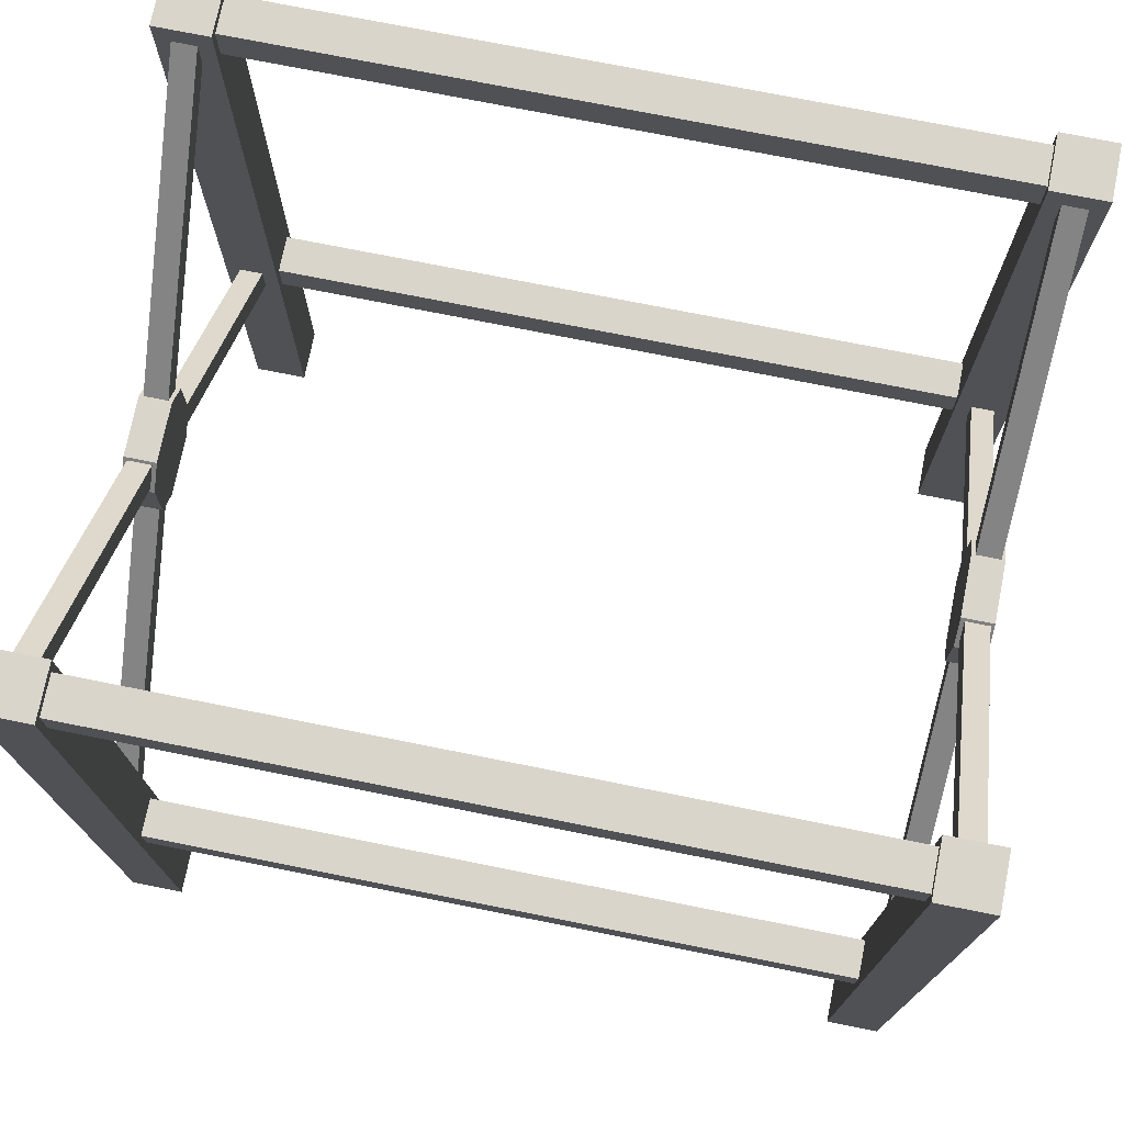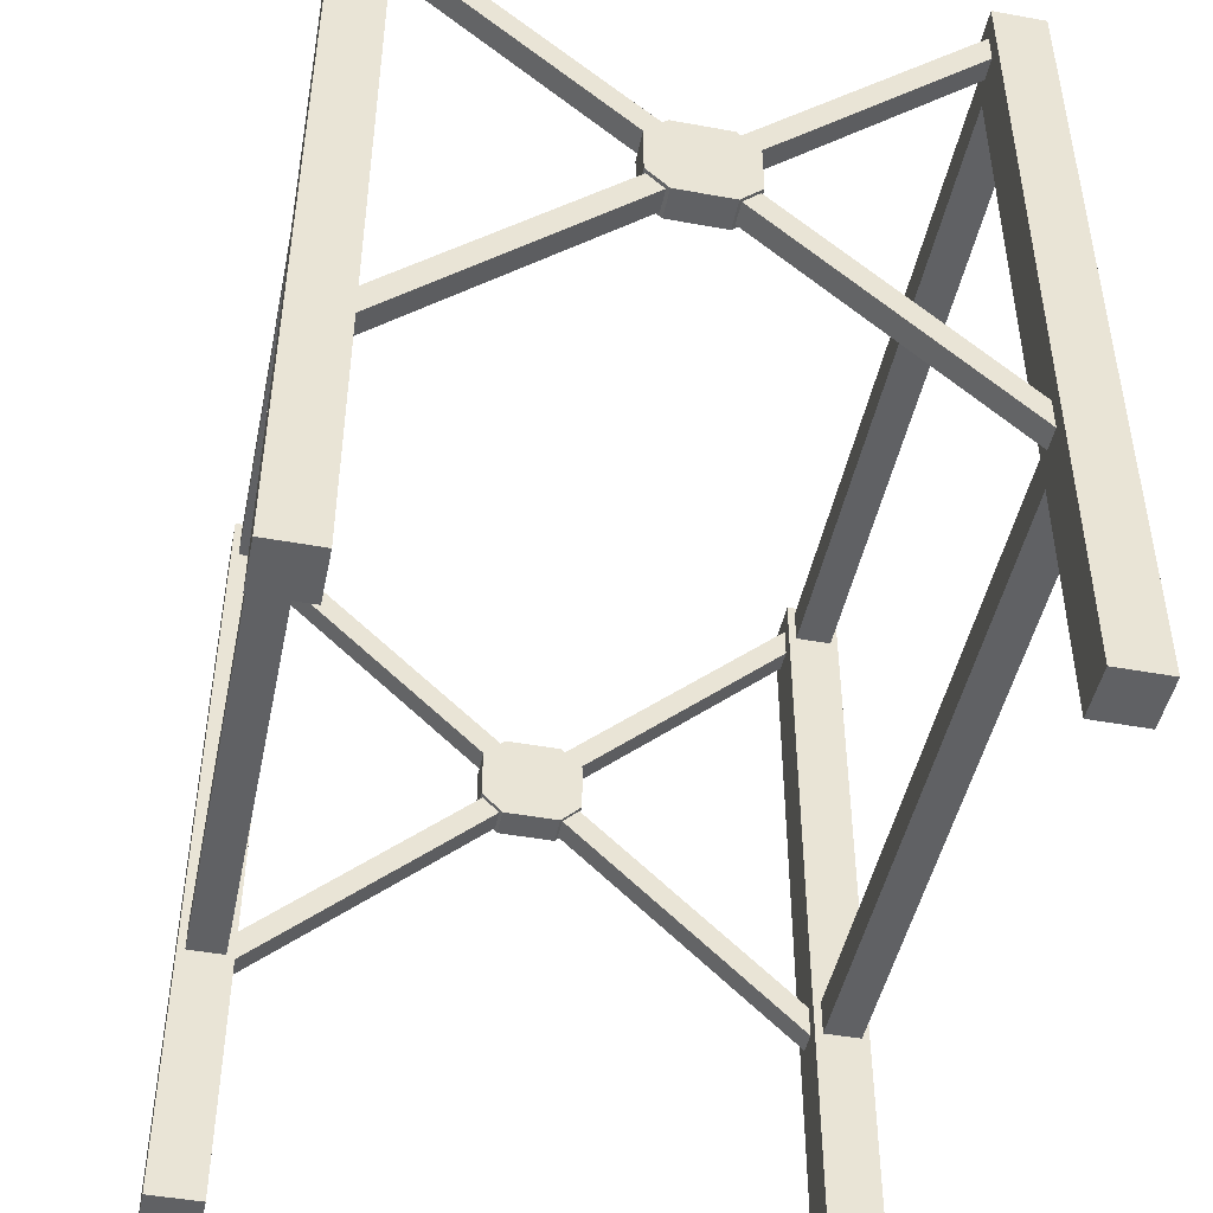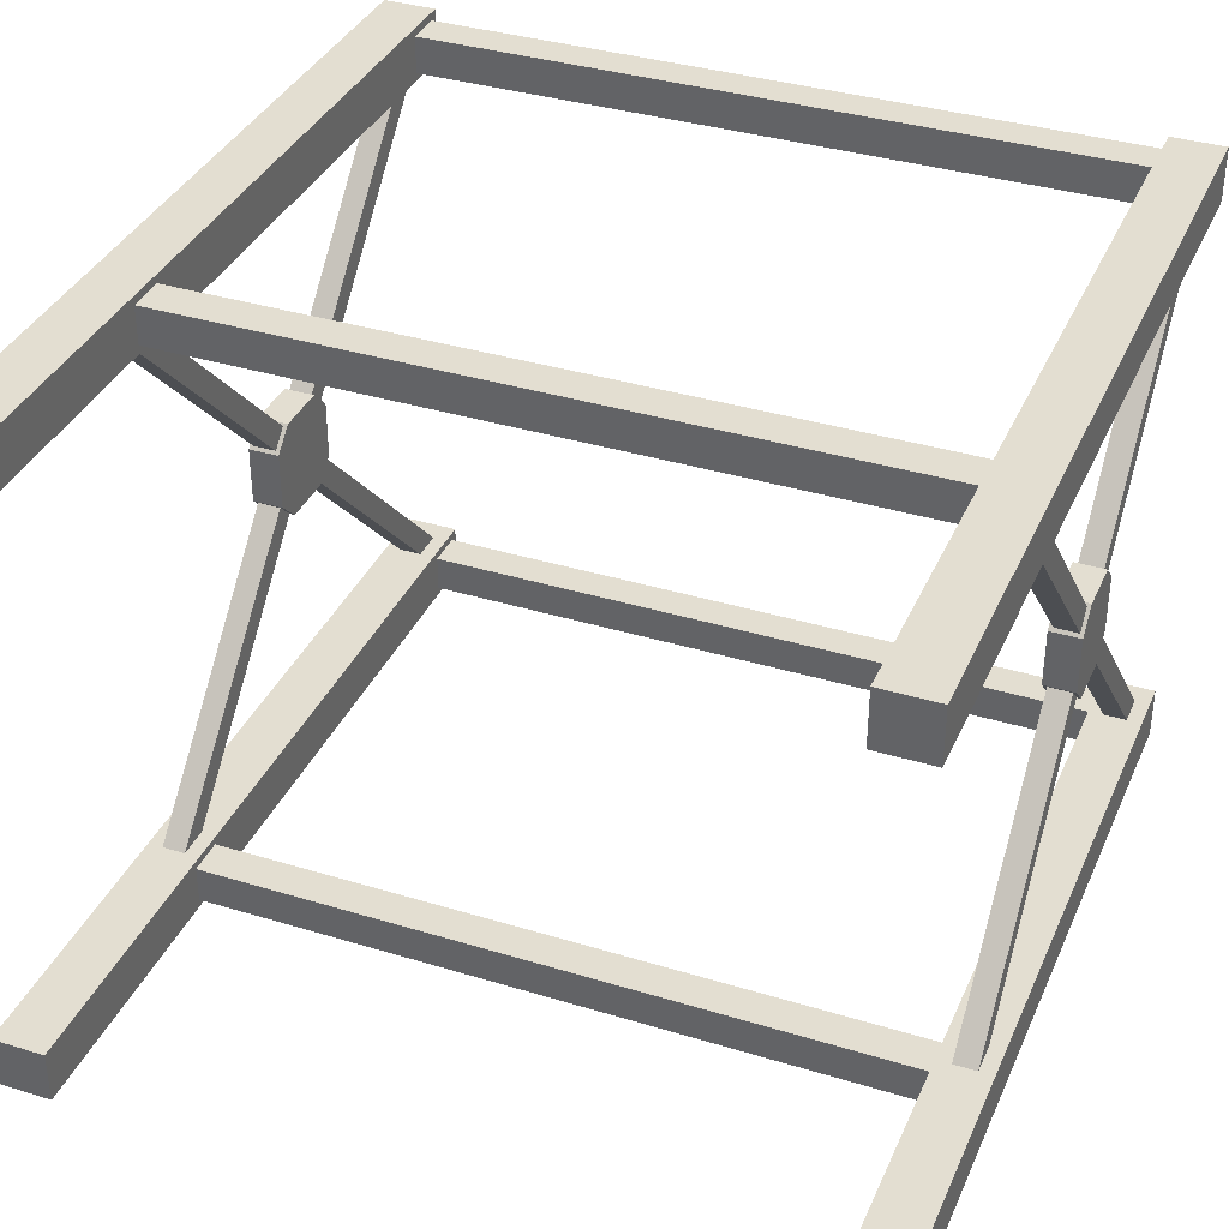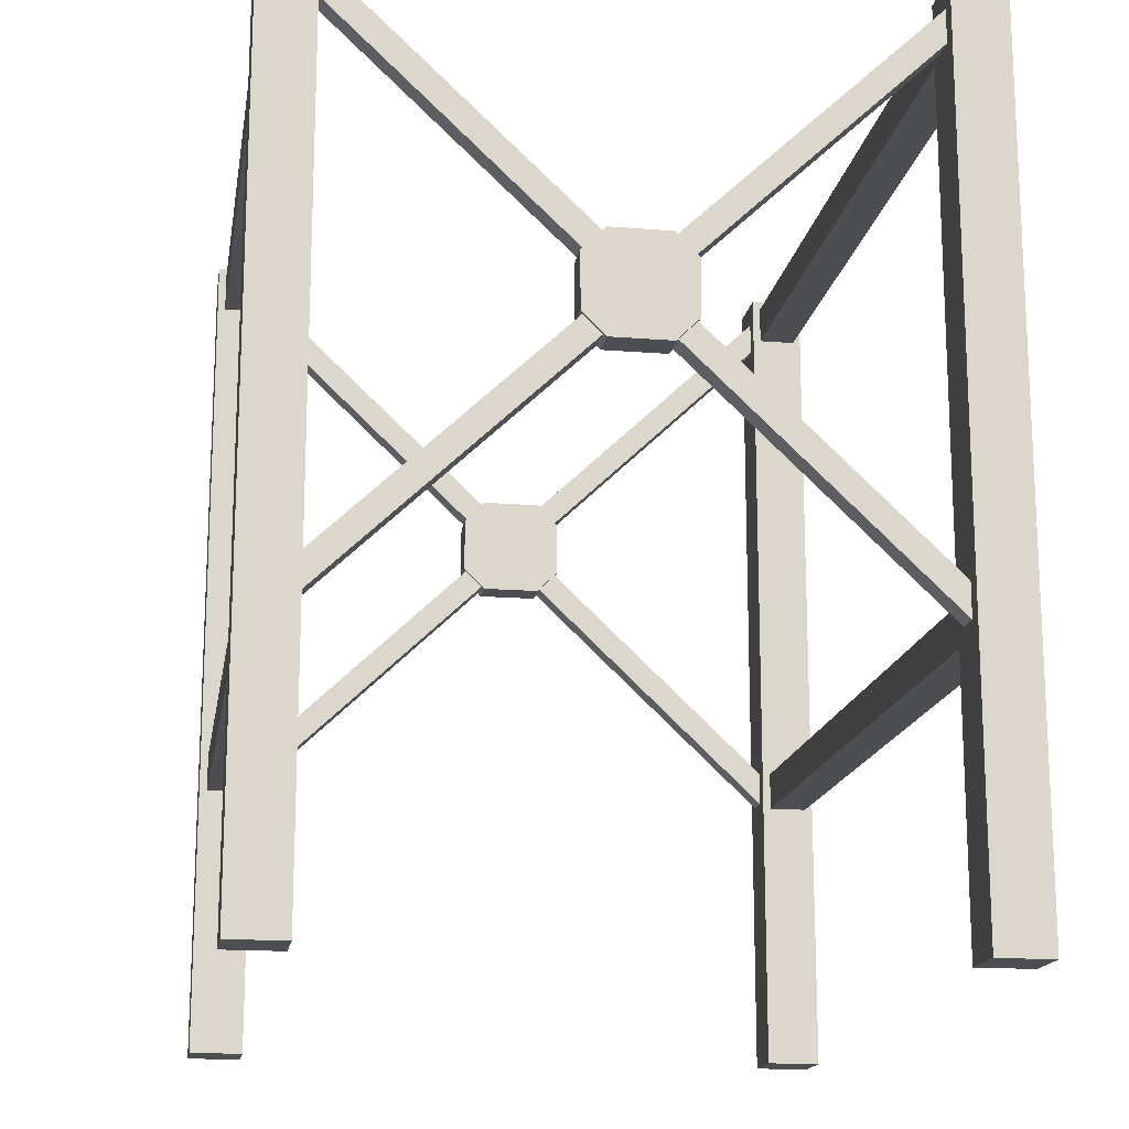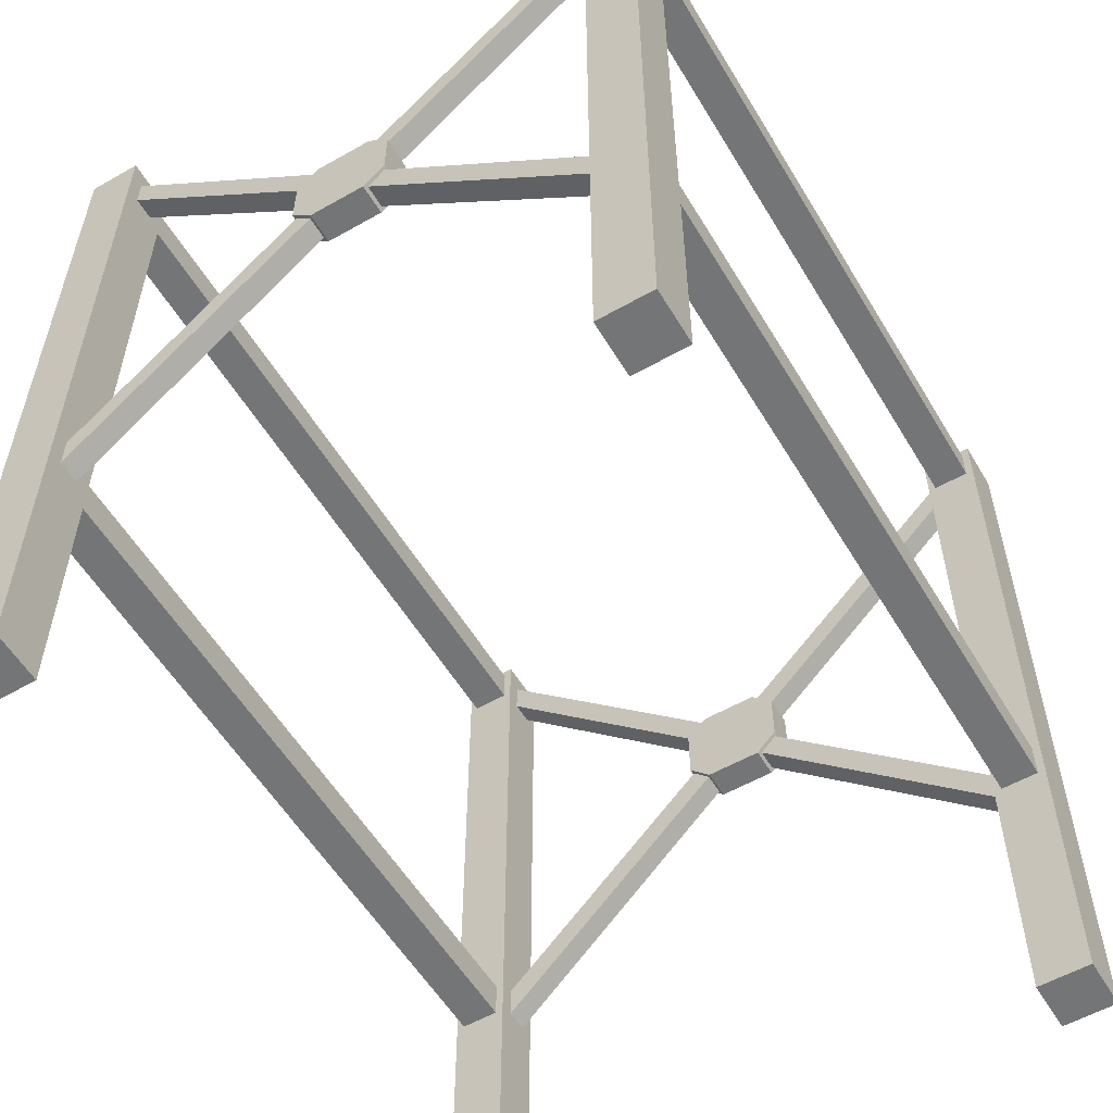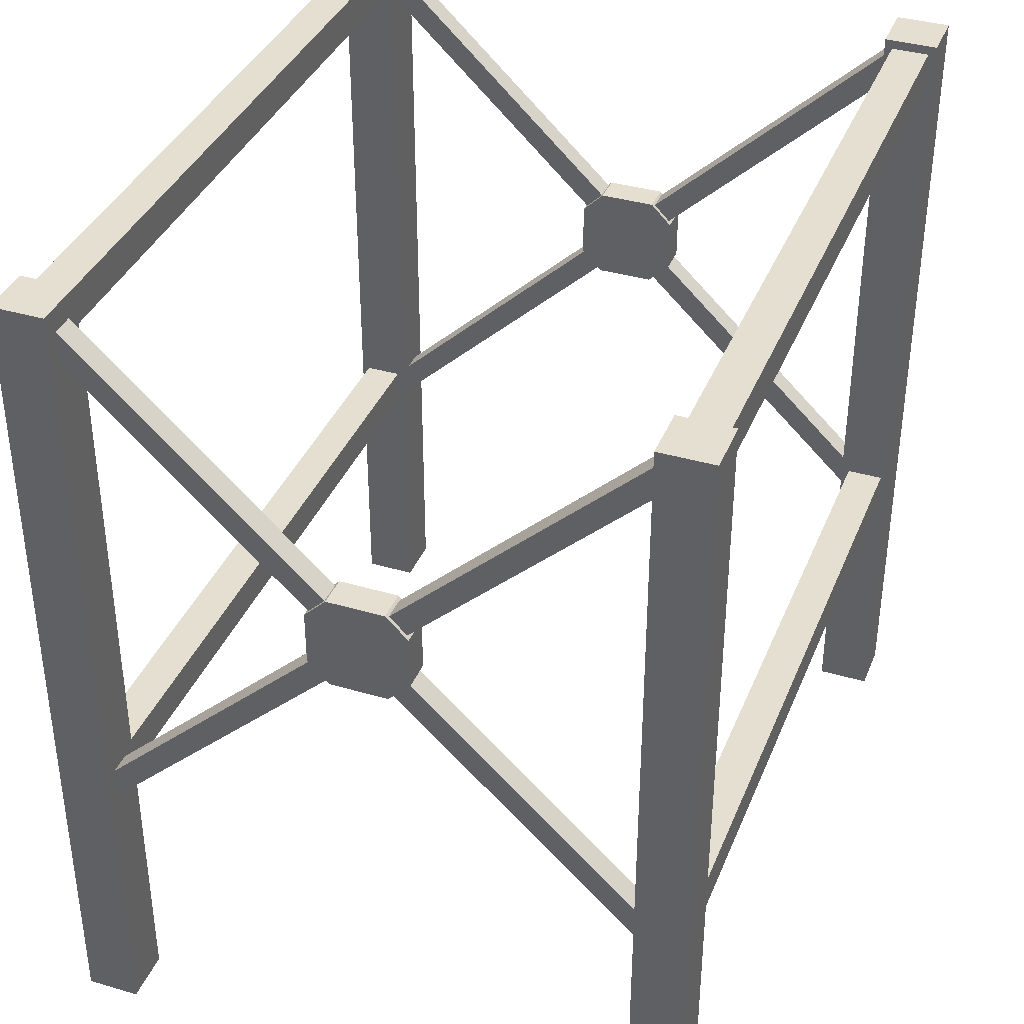
<metadata>
{"format":"obj","ext":"obj","renderer":"f3d","projection":"perspective","resolution":1024,"background":"white","views":[{"elev":74.4,"azim":-168.7,"up":"+Y"},{"elev":-46.8,"azim":-101.7,"up":"+Y"},{"elev":36.2,"azim":21.8,"up":"+Z"},{"elev":-16.5,"azim":-99.2,"up":"+Y"},{"elev":-56.4,"azim":-59.3,"up":"+Y"},{"elev":37.5,"azim":110.6,"up":"+Y"}]}
</metadata>
<code>
o Cube
v 0.4147 -0.5 -0.3203
v 0.4147 0.5 -0.3203
v 0.4147 -0.5 -0.3831
v 0.4147 0.5 -0.3831
v 0.4775 -0.5 -0.3203
v 0.4775 0.5 -0.3203
v 0.4775 -0.5 -0.3831
v 0.4775 0.5 -0.3831
v -0.4147 -0.5 -0.3203
v -0.4147 0.5 -0.3203
v -0.4147 -0.5 -0.3831
v -0.4147 0.5 -0.3831
v -0.4775 -0.5 -0.3203
v -0.4775 0.5 -0.3203
v -0.4775 -0.5 -0.3831
v -0.4775 0.5 -0.3831
v 0.4147 -0.5 0.3203
v 0.4147 0.5 0.3203
v 0.4147 -0.5 0.3831
v 0.4147 0.5 0.3831
v 0.4775 -0.5 0.3203
v 0.4775 0.5 0.3203
v 0.4775 -0.5 0.3831
v 0.4775 0.5 0.3831
v -0.4147 -0.5 0.3203
v -0.4147 0.5 0.3203
v -0.4147 -0.5 0.3831
v -0.4147 0.5 0.3831
v -0.4775 -0.5 0.3203
v -0.4775 0.5 0.3203
v -0.4775 -0.5 0.3831
v -0.4775 0.5 0.3831
v -0.4597 -0.142 -0.3274
v -0.4597 0.4887 0.3368
v -0.4597 -0.181 -0.3275
v -0.4597 0.4495 0.3362
v -0.4325 -0.142 -0.3274
v -0.4325 0.4887 0.3368
v -0.4325 -0.181 -0.3275
v -0.4325 0.4495 0.3362
v 0.4325 0.4892 -0.3296
v -0.4324 0.4892 -0.3296
v 0.4325 0.4892 -0.3738
v -0.4324 0.4892 -0.3738
v 0.4325 0.4449 -0.3296
v -0.4324 0.4449 -0.3296
v 0.4325 0.4449 -0.3738
v -0.4324 0.4449 -0.3738
v 0.4324 0.4449 0.3738
v -0.4325 0.4449 0.3738
v 0.4324 0.4449 0.3296
v -0.4325 0.4449 0.3296
v 0.4324 0.4892 0.3738
v -0.4325 0.4892 0.3738
v 0.4324 0.4892 0.3296
v -0.4325 0.4892 0.3296
v 0.4325 -0.1392 -0.3296
v -0.4324 -0.1392 -0.3296
v 0.4325 -0.1392 -0.3738
v -0.4324 -0.1392 -0.3738
v 0.4325 -0.1834 -0.3296
v -0.4324 -0.1834 -0.3296
v 0.4325 -0.1834 -0.3738
v -0.4324 -0.1834 -0.3738
v 0.4324 -0.1392 0.3738
v -0.4325 -0.1392 0.3738
v 0.4324 -0.1392 0.3296
v -0.4325 -0.1392 0.3296
v -0.4325 0.4495 -0.3362
v -0.4325 -0.181 0.3275
v -0.4325 0.4887 -0.3368
v -0.4325 -0.142 0.3274
v -0.4597 0.4495 -0.3362
v -0.4597 -0.181 0.3275
v -0.4597 0.4887 -0.3368
v -0.4597 -0.142 0.3274
v -0.4639 0.09142 0.03388
v -0.4639 0.117 0.0595
v -0.4639 0.1805 0.0595
v -0.4639 0.2061 0.03388
v -0.4639 0.117 -0.0595
v -0.4639 0.09142 -0.03388
v -0.4639 0.2061 -0.03388
v -0.4639 0.1805 -0.0595
v -0.4276 0.117 0.0595
v -0.4276 0.09142 0.03388
v -0.4276 0.2061 0.03388
v -0.4276 0.1805 0.0595
v -0.4276 0.09142 -0.03388
v -0.4276 0.117 -0.0595
v -0.4276 0.1805 -0.0595
v -0.4276 0.2061 -0.03388
v 0.4597 -0.142 0.3274
v 0.4597 0.4887 -0.3368
v 0.4597 -0.181 0.3275
v 0.4597 0.4495 -0.3362
v 0.4325 -0.142 0.3274
v 0.4325 0.4887 -0.3368
v 0.4325 -0.181 0.3275
v 0.4325 0.4495 -0.3362
v 0.4325 0.4495 0.3362
v 0.4325 -0.181 -0.3275
v 0.4325 0.4887 0.3368
v 0.4325 -0.142 -0.3274
v 0.4597 0.4495 0.3362
v 0.4597 -0.181 -0.3275
v 0.4597 0.4887 0.3368
v 0.4597 -0.142 -0.3274
v 0.4639 0.09142 -0.03388
v 0.4639 0.117 -0.0595
v 0.4639 0.1805 -0.0595
v 0.4639 0.2061 -0.03388
v 0.4639 0.117 0.0595
v 0.4639 0.09142 0.03388
v 0.4639 0.2061 0.03388
v 0.4639 0.1805 0.0595
v 0.4276 0.117 -0.0595
v 0.4276 0.09142 -0.03388
v 0.4276 0.2061 -0.03388
v 0.4276 0.1805 -0.0595
v 0.4276 0.09142 0.03388
v 0.4276 0.117 0.0595
v 0.4276 0.1805 0.0595
v 0.4276 0.2061 0.03388
v -0.4325 -0.1834 0.3296
v 0.4324 -0.1834 0.3296
v -0.4325 -0.1834 0.3738
v 0.4324 -0.1834 0.3738
f 1 2 4 3
f 3 4 8 7
f 7 8 6 5
f 5 6 2 1
f 3 7 5 1
f 8 4 2 6
f 9 11 12 10
f 11 15 16 12
f 15 13 14 16
f 13 9 10 14
f 11 9 13 15
f 16 14 10 12
f 17 19 20 18
f 19 23 24 20
f 23 21 22 24
f 21 17 18 22
f 19 17 21 23
f 24 22 18 20
f 25 26 28 27
f 27 28 32 31
f 31 32 30 29
f 29 30 26 25
f 27 31 29 25
f 32 28 26 30
f 33 35 36 34
f 35 39 40 36
f 39 37 38 40
f 37 33 34 38
f 35 33 37 39
f 40 38 34 36
f 41 43 44 42
f 45 41 42 46
f 43 41 45 47
f 43 47 48 44
f 48 46 42 44
f 47 45 46 48
f 54 56 52 50
f 54 50 49 53
f 56 54 53 55
f 52 56 55 51
f 49 51 55 53
f 50 52 51 49
f 57 59 60 58
f 61 57 58 62
f 59 57 61 63
f 59 63 64 60
f 64 62 58 60
f 63 61 62 64
f 68 66 65 67
f 74 70 72 76
f 74 73 69 70
f 76 75 73 74
f 72 71 75 76
f 69 73 75 71
f 70 69 71 72
f 85 88 79 78
f 89 90 91 92 87 88 85 86
f 92 83 80 87
f 77 78 79 80 83 84 81 82
f 81 84 91 90
f 89 82 81 90
f 83 92 91 84
f 77 86 85 78
f 87 80 79 88
f 82 89 86 77
f 93 95 96 94
f 95 99 100 96
f 99 97 98 100
f 97 93 94 98
f 95 93 97 99
f 100 98 94 96
f 106 102 104 108
f 106 105 101 102
f 108 107 105 106
f 104 103 107 108
f 101 105 107 103
f 102 101 103 104
f 117 120 111 110
f 121 122 123 124 119 120 117 118
f 124 115 112 119
f 109 110 111 112 115 116 113 114
f 113 116 123 122
f 121 114 113 122
f 115 124 123 116
f 109 118 117 110
f 119 112 111 120
f 114 121 118 109
f 125 68 67 126
f 66 68 125 127
f 66 127 128 65
f 128 126 67 65
f 127 125 126 128

</code>
